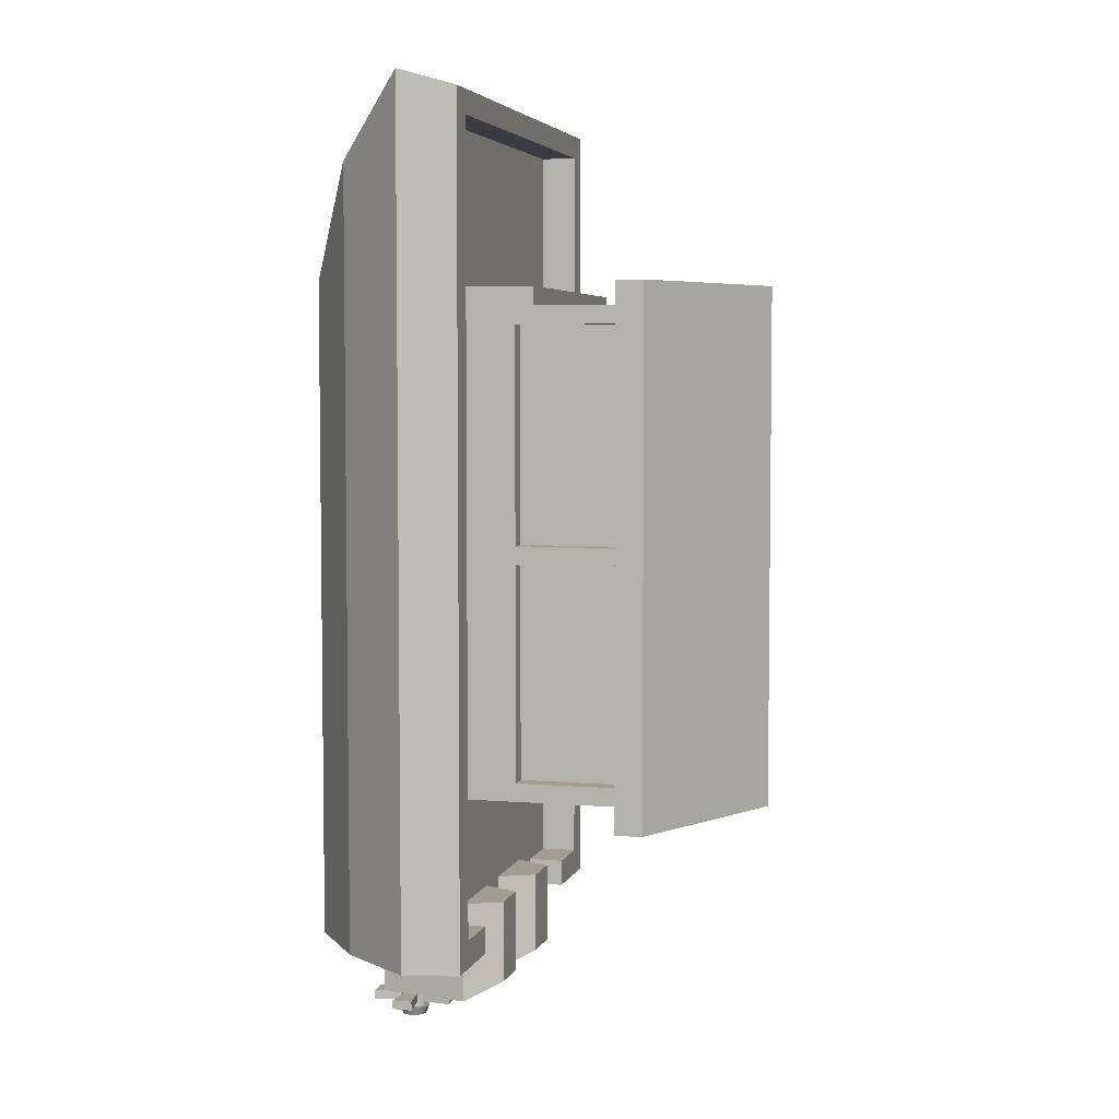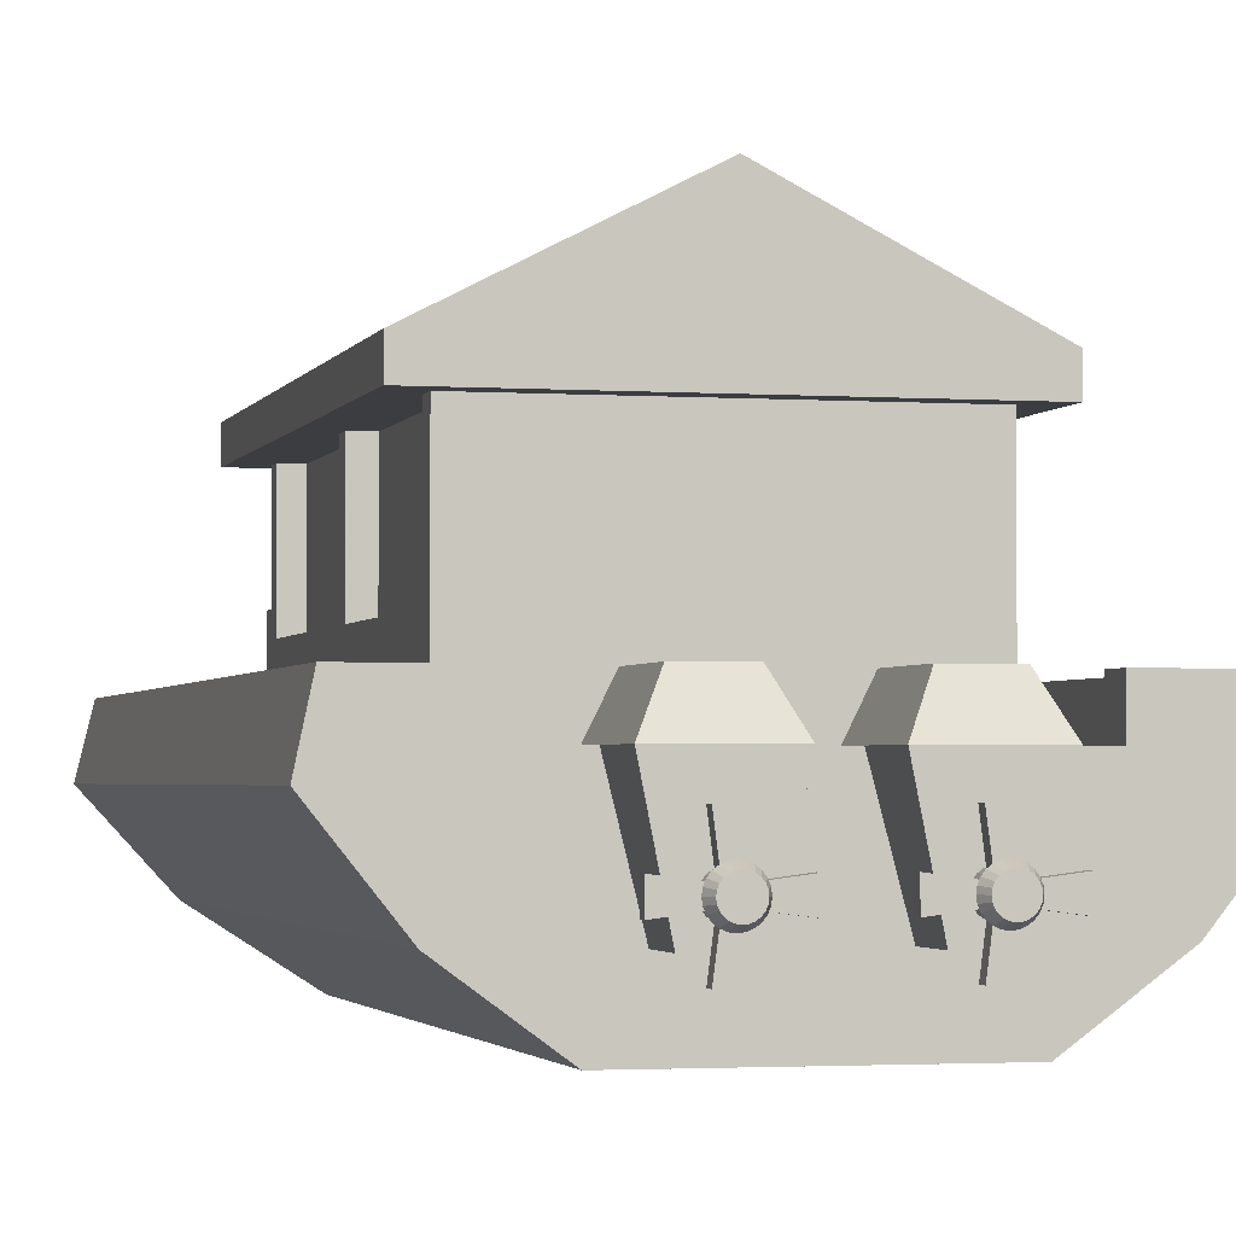
<metadata>
{"format":"obj","ext":"obj","renderer":"f3d","projection":"perspective","resolution":1024,"background":"white","views":[{"elev":4.8,"azim":104.7,"up":"+Z"},{"elev":-2.3,"azim":165.9,"up":"+Y"}]}
</metadata>
<code>
v 0.3906 0.07436 0.01458
v 0.3906 0.09574 0.0243
v 0.3906 0.09574 0.01458
v 0.3906 0.07436 0.0243
v 0.4275 0.07911 0.01458
v 0.4275 0.07911 0.0243
v 0.4227 0.04228 0.0243
v 0.4227 0.04228 0.01458
v 0.4441 0.04228 0.01458
v 0.4275 0.09099 0.01458
v 0.4275 0.09099 0.0243
v 0.4441 0.04228 0.0243
v 0.4394 0.07911 0.01458
v 0.4394 0.07911 0.0243
v 0.4762 0.07436 0.0243
v 0.4762 0.07436 0.01458
v 0.4394 0.09099 0.01458
v 0.4762 0.09574 0.01458
v 0.4762 0.09574 0.0243
v 0.4394 0.09099 0.0243
v 0.4441 0.1278 0.01458
v 0.4441 0.1278 0.0243
v 0.4227 0.1278 0.0243
v 0.4227 0.1278 0.01458
v 0.5423 0.1944 0.0486
v 0.6103 0.1555 0.02916
v 0.5228 0.1555 0.02916
v 0.5909 0.1944 0.0486
v 0.5909 0.1944 0.1361
v 0.5423 0.1944 0.1361
v 0.5228 0.1555 0.1361
v 0.5228 0.1555 0.0972
v 0.5423 0.05832 0.07776
v 0.5423 0.05832 0.02916
v 0.5534 0.08153 0.02916
v 0.5548 0.07825 0.02916
v 0.557 0.07543 0.02916
v 0.5598 0.07327 0.02916
v 0.5909 0.05832 0.02916
v 0.5631 0.07191 0.02916
v 0.5631 0.07191 0.00972
v 0.5598 0.07327 0.00972
v 0.557 0.07543 0.00972
v 0.5548 0.07825 0.00972
v 0.5534 0.08153 0.00972
v 0.553 0.08505 0.00972
v 0.553 0.08505 0.02916
v 0.5534 0.08857 0.02916
v 0.5548 0.09185 0.02916
v 0.557 0.09467 0.02916
v 0.5598 0.09684 0.02916
v 0.5631 0.09819 0.02916
v 0.5666 0.09866 0.02916
v 0.5701 0.09819 0.02916
v 0.5734 0.09684 0.02916
v 0.5762 0.09467 0.02916
v 0.5784 0.09185 0.02916
v 0.5797 0.08857 0.02916
v 0.5802 0.08505 0.02916
v 0.5797 0.08153 0.02916
v 0.5784 0.07825 0.02916
v 0.5762 0.07543 0.02916
v 0.5734 0.07327 0.02916
v 0.5701 0.07191 0.02916
v 0.5666 0.07144 0.02916
v 0.5666 0.07144 0.00972
v 0.5622 0.06862 0.00972
v 0.5666 0.06804 0.00972
v 0.5633 0.07273 0
v 0.5666 0.07229 0
v 0.5699 0.07273 0
v 0.5602 0.074 0
v 0.5581 0.07032 0.00972
v 0.5545 0.07302 0.00972
v 0.5518 0.07655 0.00972
v 0.5502 0.08065 0.00972
v 0.5496 0.08505 0.00972
v 0.5502 0.08945 0.00972
v 0.5534 0.08857 0.00972
v 0.5548 0.09185 0.00972
v 0.557 0.09467 0.00972
v 0.5598 0.09684 0.00972
v 0.5631 0.09819 0.00972
v 0.5666 0.09866 0.00972
v 0.5701 0.09819 0.00972
v 0.5734 0.09684 0.00972
v 0.5762 0.09467 0.00972
v 0.5784 0.09185 0.00972
v 0.5797 0.08857 0.00972
v 0.5802 0.08505 0.00972
v 0.5797 0.08153 0.00972
v 0.5784 0.07825 0.00972
v 0.5762 0.07543 0.00972
v 0.5734 0.07327 0.00972
v 0.5701 0.07191 0.00972
v 0.571 0.06862 0.00972
v 0.573 0.074 0
v 0.5751 0.07032 0.00972
v 0.5756 0.07603 0
v 0.5786 0.07302 0.00972
v 0.5813 0.07655 0.00972
v 0.5776 0.07867 0
v 0.5555 0.07867 0
v 0.5576 0.07603 0
v 0.5543 0.08175 0
v 0.5538 0.08505 0
v 0.5543 0.08835 0
v 0.5555 0.09143 0
v 0.5518 0.09356 0.00972
v 0.5545 0.09708 0.00972
v 0.5581 0.09978 0.00972
v 0.5622 0.1015 0.00972
v 0.5666 0.1021 0.00972
v 0.571 0.1015 0.00972
v 0.5751 0.09978 0.00972
v 0.5786 0.09708 0.00972
v 0.5813 0.09356 0.00972
v 0.583 0.08945 0.00972
v 0.5836 0.08505 0.00972
v 0.583 0.08065 0.00972
v 0.5789 0.08175 0
v 0.5793 0.08505 0
v 0.5789 0.08835 0
v 0.5776 0.09143 0
v 0.5576 0.09407 0
v 0.5602 0.0961 0
v 0.5633 0.09737 0
v 0.5666 0.09781 0
v 0.5699 0.09737 0
v 0.573 0.0961 0
v 0.5756 0.09407 0
v 0.5909 0.05832 0.07776
v 0.6103 0.1555 0.0972
v 0.6103 0.1555 0.1361
v 0.5238 0.07436 0.01458
v 0.5238 0.09574 0.0243
v 0.5238 0.09574 0.01458
v 0.5238 0.07436 0.0243
v 0.5606 0.07911 0.01458
v 0.5606 0.07911 0.0243
v 0.5559 0.04228 0.0243
v 0.5559 0.04228 0.01458
v 0.5773 0.04228 0.01458
v 0.5606 0.09099 0.01458
v 0.5606 0.09099 0.0243
v 0.5773 0.04228 0.0243
v 0.5725 0.07911 0.01458
v 0.5725 0.07911 0.0243
v 0.6093 0.07436 0.0243
v 0.6093 0.07436 0.01458
v 0.5725 0.09099 0.01458
v 0.6093 0.09574 0.01458
v 0.6093 0.09574 0.0243
v 0.5725 0.09099 0.0243
v 0.5773 0.1278 0.01458
v 0.5773 0.1278 0.0243
v 0.5559 0.1278 0.0243
v 0.5559 0.1278 0.01458
v 0.4091 0.1944 0.0486
v 0.4772 0.1555 0.02916
v 0.3897 0.1555 0.02916
v 0.4577 0.1944 0.0486
v 0.4577 0.1944 0.1361
v 0.4091 0.1944 0.1361
v 0.3897 0.1555 0.1361
v 0.3897 0.1555 0.0972
v 0.4091 0.05832 0.07776
v 0.4091 0.05832 0.02916
v 0.4203 0.08153 0.02916
v 0.4216 0.07825 0.02916
v 0.4238 0.07543 0.02916
v 0.4266 0.07327 0.02916
v 0.4577 0.05832 0.02916
v 0.4299 0.07191 0.02916
v 0.4299 0.07191 0.00972
v 0.4266 0.07327 0.00972
v 0.4238 0.07543 0.00972
v 0.4216 0.07825 0.00972
v 0.4203 0.08153 0.00972
v 0.4198 0.08505 0.00972
v 0.4198 0.08505 0.02916
v 0.4203 0.08857 0.02916
v 0.4216 0.09185 0.02916
v 0.4238 0.09467 0.02916
v 0.4266 0.09684 0.02916
v 0.4299 0.09819 0.02916
v 0.4334 0.09866 0.02916
v 0.4369 0.09819 0.02916
v 0.4402 0.09684 0.02916
v 0.443 0.09467 0.02916
v 0.4452 0.09185 0.02916
v 0.4466 0.08857 0.02916
v 0.447 0.08505 0.02916
v 0.4466 0.08153 0.02916
v 0.4452 0.07825 0.02916
v 0.443 0.07543 0.02916
v 0.4402 0.07327 0.02916
v 0.4369 0.07191 0.02916
v 0.4334 0.07144 0.02916
v 0.4334 0.07144 0.00972
v 0.429 0.06862 0.00972
v 0.4334 0.06804 0.00972
v 0.4301 0.07273 0
v 0.4334 0.07229 0
v 0.4367 0.07273 0
v 0.427 0.074 0
v 0.4249 0.07032 0.00972
v 0.4214 0.07302 0.00972
v 0.4187 0.07655 0.00972
v 0.417 0.08065 0.00972
v 0.4164 0.08505 0.00972
v 0.417 0.08945 0.00972
v 0.4203 0.08857 0.00972
v 0.4216 0.09185 0.00972
v 0.4238 0.09467 0.00972
v 0.4266 0.09684 0.00972
v 0.4299 0.09819 0.00972
v 0.4334 0.09866 0.00972
v 0.4369 0.09819 0.00972
v 0.4402 0.09684 0.00972
v 0.443 0.09467 0.00972
v 0.4452 0.09185 0.00972
v 0.4466 0.08857 0.00972
v 0.447 0.08505 0.00972
v 0.4466 0.08153 0.00972
v 0.4452 0.07825 0.00972
v 0.443 0.07543 0.00972
v 0.4402 0.07327 0.00972
v 0.4369 0.07191 0.00972
v 0.4378 0.06862 0.00972
v 0.4398 0.074 0
v 0.4419 0.07032 0.00972
v 0.4424 0.07603 0
v 0.4455 0.07302 0.00972
v 0.4481 0.07655 0.00972
v 0.4445 0.07867 0
v 0.4224 0.07867 0
v 0.4244 0.07603 0
v 0.4211 0.08175 0
v 0.4207 0.08505 0
v 0.4211 0.08835 0
v 0.4224 0.09143 0
v 0.4187 0.09356 0.00972
v 0.4214 0.09708 0.00972
v 0.4249 0.09978 0.00972
v 0.429 0.1015 0.00972
v 0.4334 0.1021 0.00972
v 0.4378 0.1015 0.00972
v 0.4419 0.09978 0.00972
v 0.4455 0.09708 0.00972
v 0.4481 0.09356 0.00972
v 0.4499 0.08945 0.00972
v 0.4504 0.08505 0.00972
v 0.4499 0.08065 0.00972
v 0.4457 0.08175 0
v 0.4462 0.08505 0
v 0.4457 0.08835 0
v 0.4445 0.09143 0
v 0.4244 0.09407 0
v 0.427 0.0961 0
v 0.4301 0.09737 0
v 0.4334 0.09781 0
v 0.4367 0.09737 0
v 0.4398 0.0961 0
v 0.4424 0.09407 0
v 0.4577 0.05832 0.07776
v 0.4772 0.1555 0.0972
v 0.4772 0.1555 0.1361
v 0.3411 0.1944 0.1264
v 0.2813 0.1555 0.1264
v 0.3411 0.1555 0.1264
v 0.2813 0.1944 0.1264
v 0.3411 0.1944 0.0972
v 0.2521 0.1944 0.0972
v 0.2813 0.1944 0.9584
v 0.2521 0.1944 0.9837
v 0.7479 0.1944 0.9837
v 0.2397 0.1361 1
v 0.7602 0.1361 1
v 0.3017 0.05832 0.9183
v 0.6983 0.05832 0.9183
v 0.6983 0.05832 0.0972
v 0.3017 0.05832 0.0972
v 0.2397 0.1361 0.0972
v 0.3411 0.1555 0.0972
v 0.7602 0.1361 0.0972
v 0.6589 0.1555 0.0972
v 0.7479 0.1944 0.0972
v 0.6589 0.1944 0.0972
v 0.6589 0.1555 0.1264
v 0.6589 0.1944 0.1264
v 0.7187 0.1944 0.1264
v 0.7187 0.1555 0.1264
v 0.6604 0.1555 0.2605
v 0.3396 0.1555 0.2605
v 0.3396 0.1555 0.792
v 0.2813 0.1555 0.9584
v 0.7187 0.1555 0.9584
v 0.7187 0.1944 0.9584
v 0.619 0 0.8008
v 0.619 0 0.0972
v 0.381 0 0.8008
v 0.381 0 0.0972
v 0.6604 0.1555 0.792
v 0.6604 0.2478 0.792
v 0.3396 0.2478 0.792
v 0.3396 0.2478 0.7725
v 0.6604 0.2478 0.7725
v 0.6604 0.2284 0.7531
v 0.6604 0.2284 0.5262
v 0.6604 0.2284 0.5068
v 0.6604 0.2284 0.2799
v 0.6604 0.3401 0.2799
v 0.6604 0.3401 0.2605
v 0.3396 0.3401 0.2605
v 0.3396 0.2284 0.2799
v 0.3396 0.2284 0.5068
v 0.3396 0.2284 0.5262
v 0.3396 0.2284 0.7531
v 0.3396 0.3401 0.7531
v 0.3396 0.3401 0.7725
v 0.6604 0.3401 0.7725
v 0.6604 0.3401 0.7531
v 0.6409 0.3401 0.7531
v 0.3591 0.3401 0.5068
v 0.3591 0.3401 0.5262
v 0.3591 0.3401 0.7531
v 0.3396 0.3401 0.5262
v 0.3396 0.3401 0.5068
v 0.3396 0.3401 0.2799
v 0.3105 0.3401 0.7959
v 0.6895 0.3401 0.7959
v 0.6895 0.3401 0.2372
v 0.6604 0.3401 0.5262
v 0.6604 0.3401 0.5068
v 0.3105 0.3401 0.2372
v 0.3105 0.3693 0.2372
v 0.3105 0.3693 0.7959
v 0.6895 0.3693 0.7959
v 0.6895 0.3693 0.2372
v 0.5 0.4665 0.2372
v 0.5 0.4665 0.7959
v 0.3591 0.3401 0.2799
v 0.3591 0.2284 0.2799
v 0.3591 0.2284 0.5068
v 0.3591 0.2284 0.5262
v 0.3591 0.2284 0.7531
v 0.6409 0.3401 0.2799
v 0.6409 0.3401 0.5068
v 0.6409 0.3401 0.5262
v 0.6409 0.2284 0.7531
v 0.6409 0.2284 0.5262
v 0.6409 0.2284 0.5068
v 0.6409 0.2284 0.2799
g Mesh1 Group2 Group1 Model
f 1 2 3
f 2 1 4
f 5 4 1
f 4 5 6
f 5 7 6
f 7 5 8
f 5 9 8
f 9 5 10
f 1 10 5
f 10 1 3
f 2 10 3
f 10 2 11
f 2 6 11
f 6 2 4
f 6 12 11
f 12 6 7
f 8 12 7
f 12 8 9
f 13 12 9
f 12 13 14
f 13 15 14
f 15 13 16
f 17 16 13
f 16 17 18
f 17 19 18
f 19 17 20
f 21 20 17
f 20 21 22
f 21 23 22
f 23 21 24
f 21 10 24
f 10 21 17
f 10 17 13
f 9 10 13
f 11 24 10
f 24 11 23
f 11 22 23
f 22 11 20
f 20 11 14
f 11 12 14
f 15 20 14
f 20 15 19
f 15 18 19
f 18 15 16
g Mesh2 Group3 Group1 Model
f 25 26 27
f 26 25 28
f 25 29 28
f 29 25 30
f 25 31 30
f 31 25 32
f 32 25 27
f 27 33 32
f 33 27 34
f 35 34 27
f 36 34 35
f 37 34 36
f 38 34 37
f 34 38 39
f 39 38 40
f 38 41 40
f 41 38 42
f 37 42 38
f 42 37 43
f 37 44 43
f 44 37 36
f 36 45 44
f 45 36 35
f 35 46 45
f 46 35 47
f 35 27 47
f 47 27 48
f 48 27 49
f 49 27 50
f 50 27 51
f 51 27 52
f 52 27 53
f 26 53 27
f 26 54 53
f 26 55 54
f 26 56 55
f 26 57 56
f 26 58 57
f 26 59 58
f 26 60 59
f 39 60 26
f 60 39 61
f 61 39 62
f 62 39 63
f 63 39 64
f 64 39 65
f 39 40 65
f 40 66 65
f 66 40 41
f 67 66 41
f 66 67 68
f 69 68 67
f 68 69 70
f 69 71 70
f 71 69 72
f 67 72 69
f 72 67 73
f 41 73 67
f 73 41 42
f 42 74 73
f 74 42 43
f 43 75 74
f 75 43 44
f 44 76 75
f 76 44 45
f 45 77 76
f 77 45 46
f 46 78 77
f 78 46 79
f 47 79 46
f 79 47 48
f 48 80 79
f 80 48 49
f 49 81 80
f 81 49 50
f 51 81 50
f 81 51 82
f 52 82 51
f 82 52 83
f 53 83 52
f 83 53 84
f 54 84 53
f 84 54 85
f 55 85 54
f 85 55 86
f 56 86 55
f 86 56 87
f 56 88 87
f 88 56 57
f 57 89 88
f 89 57 58
f 58 90 89
f 90 58 59
f 59 91 90
f 91 59 60
f 60 92 91
f 92 60 61
f 61 93 92
f 93 61 62
f 63 93 62
f 93 63 94
f 64 94 63
f 94 64 95
f 65 95 64
f 95 65 66
f 66 96 95
f 96 66 68
f 68 71 96
f 71 68 70
f 97 96 71
f 96 97 98
f 99 98 97
f 98 99 100
f 99 101 100
f 101 99 102
f 99 103 102
f 99 104 103
f 97 104 99
f 97 72 104
f 71 72 97
f 73 104 72
f 104 73 74
f 74 103 104
f 103 74 75
f 75 105 103
f 105 75 76
f 76 106 105
f 106 76 77
f 77 107 106
f 107 77 78
f 78 108 107
f 108 78 109
f 78 80 109
f 80 78 79
f 81 109 80
f 109 81 110
f 82 110 81
f 110 82 111
f 83 111 82
f 111 83 112
f 84 112 83
f 112 84 113
f 84 114 113
f 114 84 85
f 85 115 114
f 115 85 86
f 86 116 115
f 116 86 87
f 87 117 116
f 117 87 88
f 88 118 117
f 118 88 89
f 90 118 89
f 118 90 119
f 91 119 90
f 119 91 120
f 92 120 91
f 120 92 101
f 93 101 92
f 101 93 100
f 94 100 93
f 100 94 98
f 95 98 94
f 98 95 96
f 102 120 101
f 120 102 121
f 102 105 121
f 102 103 105
f 121 105 106
f 121 106 122
f 122 106 107
f 122 107 123
f 123 107 108
f 123 108 124
f 124 108 125
f 109 125 108
f 125 109 110
f 111 125 110
f 125 111 126
f 112 126 111
f 126 112 127
f 113 127 112
f 127 113 128
f 113 129 128
f 129 113 114
f 114 130 129
f 130 114 115
f 115 131 130
f 131 115 116
f 116 124 131
f 124 116 117
f 117 123 124
f 123 117 118
f 118 122 123
f 122 118 119
f 119 121 122
f 121 119 120
f 124 125 131
f 131 125 126
f 131 126 130
f 130 126 129
f 129 126 127
f 129 127 128
f 26 132 39
f 132 26 133
f 28 133 26
f 29 133 28
f 133 29 134
f 29 31 134
f 31 29 30
f 31 133 134
f 133 31 32
f 33 133 32
f 133 33 132
f 33 39 132
f 39 33 34
f 32 26 133
f 26 32 27
g Mesh3 Group4 Group1 Model
f 135 136 137
f 136 135 138
f 139 138 135
f 138 139 140
f 139 141 140
f 141 139 142
f 139 143 142
f 143 139 144
f 135 144 139
f 144 135 137
f 136 144 137
f 144 136 145
f 136 140 145
f 140 136 138
f 140 146 145
f 146 140 141
f 142 146 141
f 146 142 143
f 147 146 143
f 146 147 148
f 147 149 148
f 149 147 150
f 151 150 147
f 150 151 152
f 151 153 152
f 153 151 154
f 155 154 151
f 154 155 156
f 155 157 156
f 157 155 158
f 155 144 158
f 144 155 151
f 144 151 147
f 143 144 147
f 145 158 144
f 158 145 157
f 145 156 157
f 156 145 154
f 154 145 148
f 145 146 148
f 149 154 148
f 154 149 153
f 149 152 153
f 152 149 150
g Mesh4 Group5 Group1 Model
f 159 160 161
f 160 159 162
f 159 163 162
f 163 159 164
f 159 165 164
f 165 159 166
f 166 159 161
f 161 167 166
f 167 161 168
f 169 168 161
f 170 168 169
f 171 168 170
f 172 168 171
f 168 172 173
f 173 172 174
f 172 175 174
f 175 172 176
f 171 176 172
f 176 171 177
f 171 178 177
f 178 171 170
f 170 179 178
f 179 170 169
f 169 180 179
f 180 169 181
f 169 161 181
f 181 161 182
f 182 161 183
f 183 161 184
f 184 161 185
f 185 161 186
f 186 161 187
f 160 187 161
f 160 188 187
f 160 189 188
f 160 190 189
f 160 191 190
f 160 192 191
f 160 193 192
f 160 194 193
f 173 194 160
f 194 173 195
f 195 173 196
f 196 173 197
f 197 173 198
f 198 173 199
f 173 174 199
f 174 200 199
f 200 174 175
f 201 200 175
f 200 201 202
f 203 202 201
f 202 203 204
f 203 205 204
f 205 203 206
f 201 206 203
f 206 201 207
f 175 207 201
f 207 175 176
f 176 208 207
f 208 176 177
f 177 209 208
f 209 177 178
f 178 210 209
f 210 178 179
f 179 211 210
f 211 179 180
f 180 212 211
f 212 180 213
f 181 213 180
f 213 181 182
f 182 214 213
f 214 182 183
f 183 215 214
f 215 183 184
f 185 215 184
f 215 185 216
f 186 216 185
f 216 186 217
f 187 217 186
f 217 187 218
f 188 218 187
f 218 188 219
f 189 219 188
f 219 189 220
f 190 220 189
f 220 190 221
f 190 222 221
f 222 190 191
f 191 223 222
f 223 191 192
f 192 224 223
f 224 192 193
f 193 225 224
f 225 193 194
f 194 226 225
f 226 194 195
f 195 227 226
f 227 195 196
f 197 227 196
f 227 197 228
f 198 228 197
f 228 198 229
f 199 229 198
f 229 199 200
f 200 230 229
f 230 200 202
f 202 205 230
f 205 202 204
f 231 230 205
f 230 231 232
f 233 232 231
f 232 233 234
f 233 235 234
f 235 233 236
f 233 237 236
f 233 238 237
f 231 238 233
f 231 206 238
f 205 206 231
f 207 238 206
f 238 207 208
f 208 237 238
f 237 208 209
f 209 239 237
f 239 209 210
f 210 240 239
f 240 210 211
f 211 241 240
f 241 211 212
f 212 242 241
f 242 212 243
f 212 214 243
f 214 212 213
f 215 243 214
f 243 215 244
f 216 244 215
f 244 216 245
f 217 245 216
f 245 217 246
f 218 246 217
f 246 218 247
f 218 248 247
f 248 218 219
f 219 249 248
f 249 219 220
f 220 250 249
f 250 220 221
f 221 251 250
f 251 221 222
f 222 252 251
f 252 222 223
f 224 252 223
f 252 224 253
f 225 253 224
f 253 225 254
f 226 254 225
f 254 226 235
f 227 235 226
f 235 227 234
f 228 234 227
f 234 228 232
f 229 232 228
f 232 229 230
f 236 254 235
f 254 236 255
f 236 239 255
f 236 237 239
f 255 239 240
f 255 240 256
f 256 240 241
f 256 241 257
f 257 241 242
f 257 242 258
f 258 242 259
f 243 259 242
f 259 243 244
f 245 259 244
f 259 245 260
f 246 260 245
f 260 246 261
f 247 261 246
f 261 247 262
f 247 263 262
f 263 247 248
f 248 264 263
f 264 248 249
f 249 265 264
f 265 249 250
f 250 258 265
f 258 250 251
f 251 257 258
f 257 251 252
f 252 256 257
f 256 252 253
f 253 255 256
f 255 253 254
f 258 259 265
f 265 259 260
f 265 260 264
f 264 260 263
f 263 260 261
f 263 261 262
f 160 266 173
f 266 160 267
f 162 267 160
f 163 267 162
f 267 163 268
f 163 165 268
f 165 163 164
f 165 267 268
f 267 165 166
f 167 267 166
f 267 167 266
f 167 173 266
f 173 167 168
f 166 160 267
f 160 166 161
g Mesh5 Group1 Model
f 269 270 271
f 270 269 272
f 273 272 269
f 274 272 273
f 272 274 275
f 276 275 274
f 275 276 277
f 278 277 276
f 277 278 279
f 280 279 278
f 279 280 281
f 280 282 281
f 282 280 283
f 280 284 283
f 284 280 278
f 276 284 278
f 284 276 274
f 285 284 274
f 284 285 286
f 287 286 285
f 286 287 288
f 288 287 289
f 290 289 287
f 289 290 291
f 290 292 291
f 292 290 293
f 290 294 293
f 285 294 290
f 271 294 285
f 271 295 294
f 270 295 271
f 295 270 296
f 297 296 270
f 296 297 298
f 275 298 297
f 298 275 299
f 275 277 299
f 299 277 292
f 288 292 277
f 289 292 288
f 292 289 291
f 277 286 288
f 286 277 279
f 281 286 279
f 286 281 282
f 300 282 281
f 282 300 301
f 302 301 300
f 301 302 303
f 280 303 302
f 303 280 283
f 283 301 303
f 301 283 282
f 284 282 283
f 282 284 286
f 286 278 284
f 278 286 279
f 302 281 280
f 281 302 300
f 292 298 299
f 298 292 293
f 293 294 298
f 304 298 294
f 296 298 304
f 305 296 304
f 296 305 306
f 305 307 306
f 307 305 308
f 305 309 308
f 304 309 305
f 309 304 294
f 309 294 310
f 310 294 311
f 311 294 312
f 312 294 313
f 313 294 314
f 294 315 314
f 315 294 295
f 295 316 315
f 295 317 316
f 295 318 317
f 295 319 318
f 296 319 295
f 296 307 319
f 307 296 306
f 319 307 320
f 320 307 321
f 307 322 321
f 322 307 308
f 308 309 322
f 323 322 309
f 324 322 323
f 325 322 324
f 326 322 325
f 327 322 326
f 320 322 327
f 322 320 321
f 321 328 320
f 321 329 328
f 321 330 329
f 321 315 330
f 321 331 315
f 331 321 332
f 332 321 322
f 332 322 333
f 323 333 322
f 334 333 323
f 335 333 334
f 313 333 335
f 314 333 313
f 315 333 314
f 315 336 333
f 336 315 331
f 331 337 336
f 337 331 338
f 331 339 338
f 339 331 332
f 333 339 332
f 339 333 340
f 333 337 340
f 337 333 336
f 340 337 341
f 338 341 337
f 341 338 342
f 338 339 342
f 339 341 342
f 341 339 340
f 315 343 314
f 343 315 330
f 315 316 330
f 316 343 330
f 343 316 344
f 316 345 344
f 345 316 317
f 329 345 317
f 345 329 325
f 329 326 325
f 326 329 328
f 329 318 328
f 317 318 329
f 318 326 328
f 326 318 346
f 318 347 346
f 347 318 319
f 320 347 319
f 347 320 327
f 320 326 327
f 326 320 328
f 326 347 327
f 347 326 346
f 329 343 325
f 343 329 330
f 325 324 343
f 348 343 324
f 314 343 348
f 314 348 313
f 313 349 348
f 349 313 335
f 349 334 335
f 334 349 350
f 348 350 349
f 348 324 350
f 334 324 350
f 324 334 323
f 309 324 323
f 324 309 351
f 309 352 351
f 352 309 310
f 334 352 310
f 352 334 350
f 324 352 350
f 352 324 351
f 310 311 334
f 335 334 311
f 311 349 335
f 349 311 353
f 311 354 353
f 354 311 312
f 313 354 312
f 354 313 348
f 349 354 348
f 354 349 353
f 343 345 325
f 345 343 344
f 270 275 297
f 275 270 272
f 285 269 271
f 269 285 273
f 285 274 273
f 287 285 290

</code>
